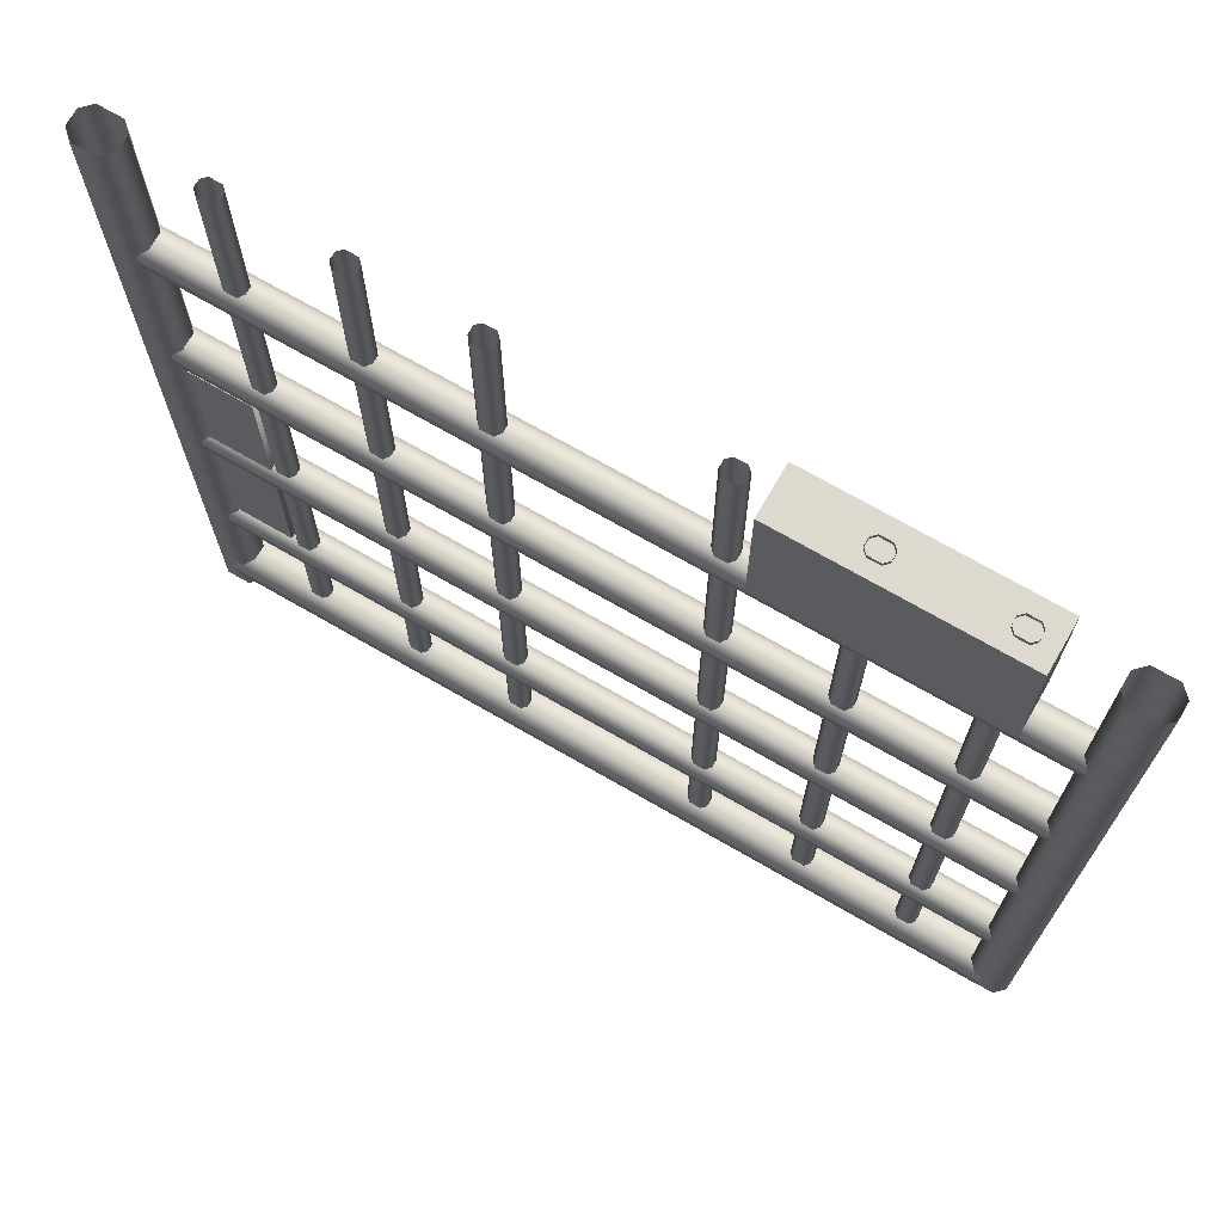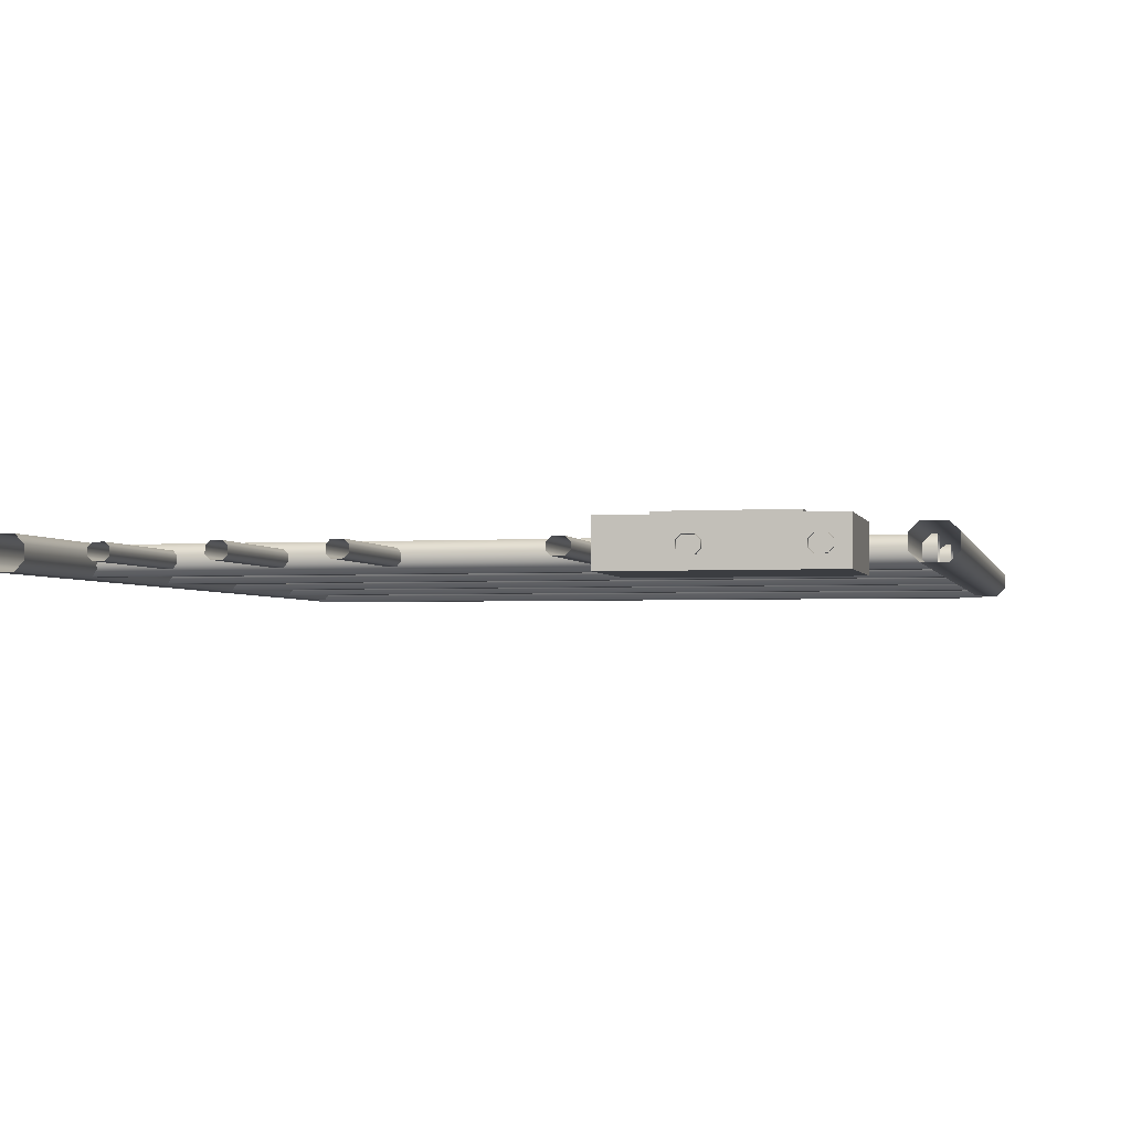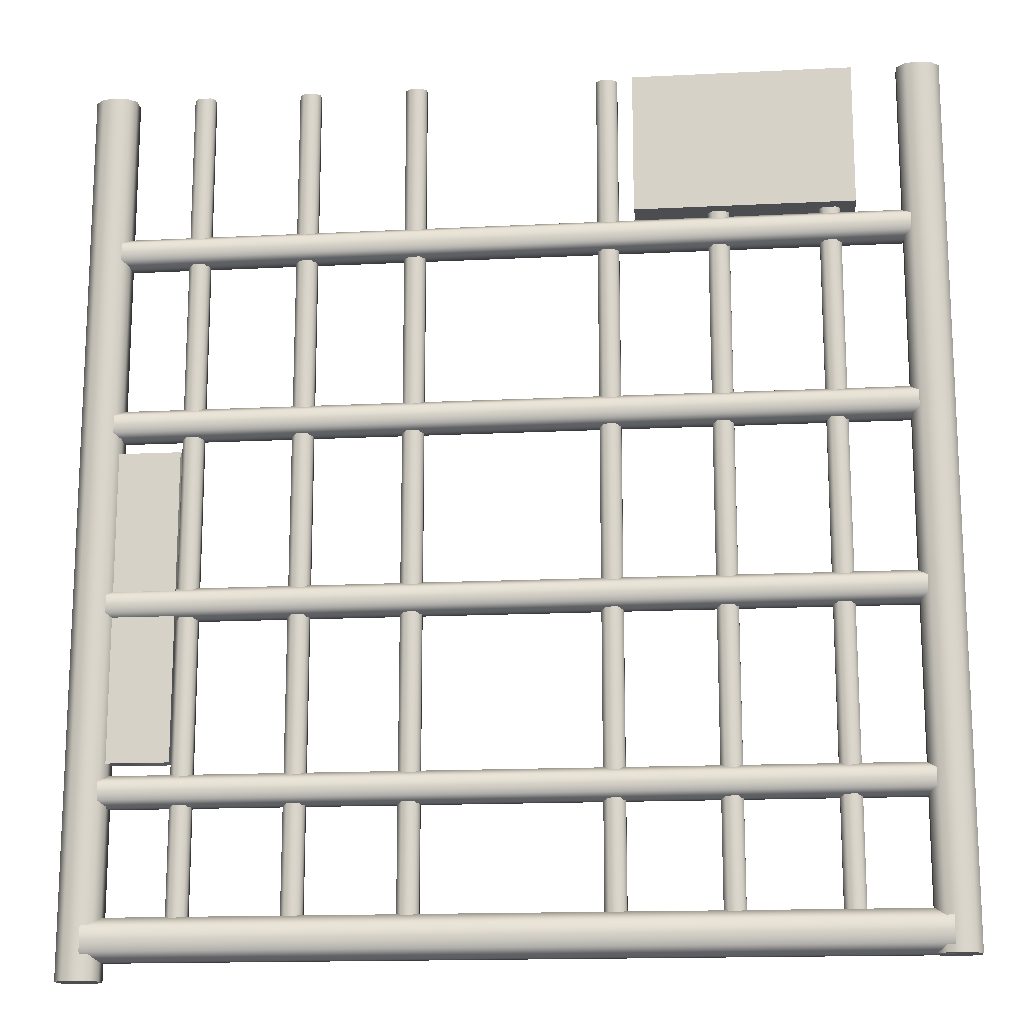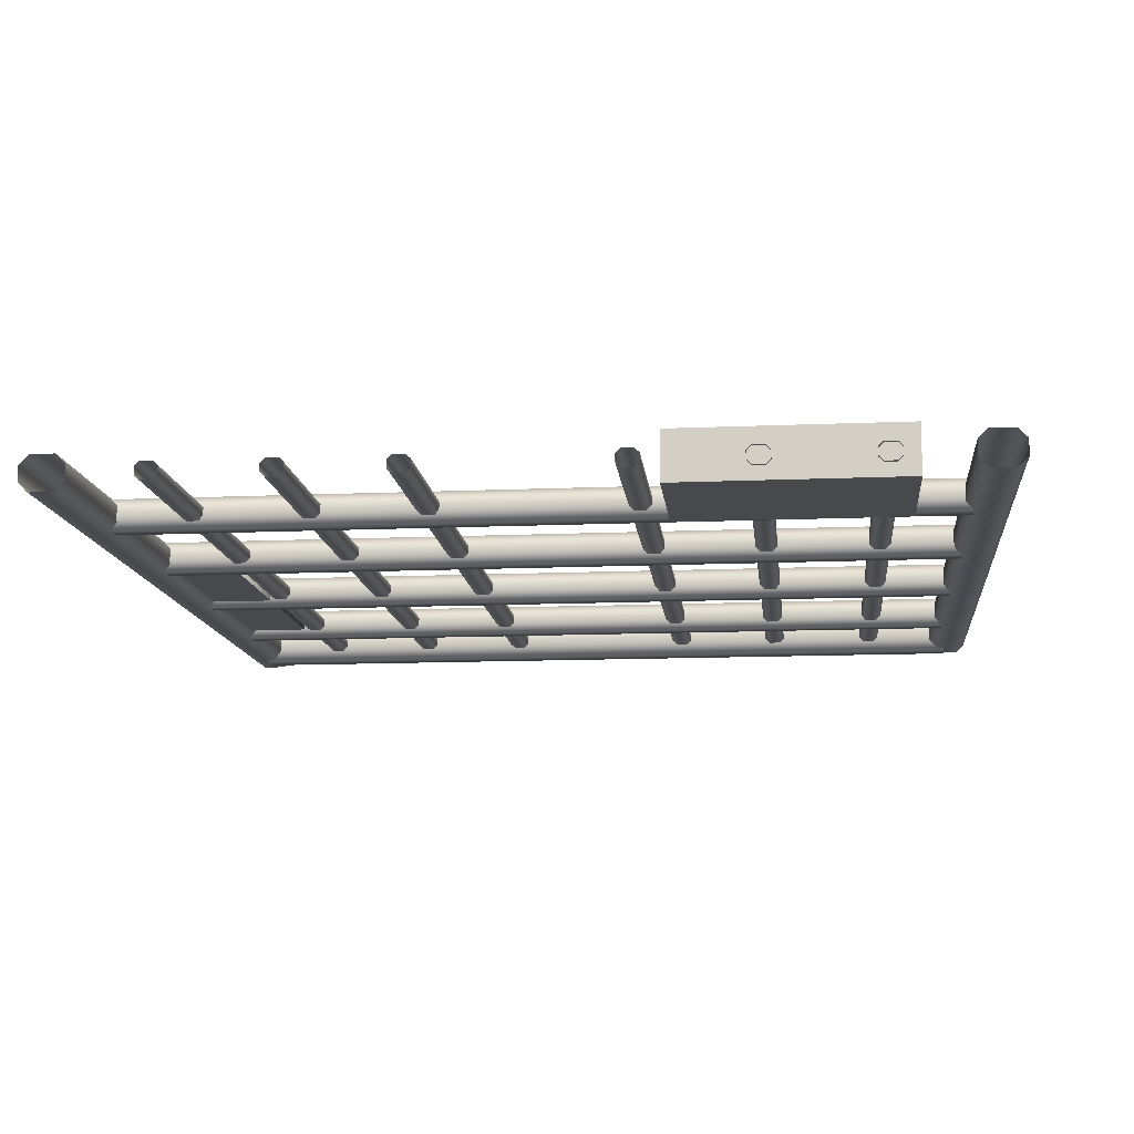
<metadata>
{"format":"obj","ext":"obj","renderer":"f3d","projection":"perspective","resolution":1024,"background":"white","views":[{"elev":71.4,"azim":-150.0,"up":"+Y"},{"elev":-2.6,"azim":-167.0,"up":"+Z"},{"elev":-15.7,"azim":-174.0,"up":"+Y"},{"elev":-12.2,"azim":-174.1,"up":"+Z"}]}
</metadata>
<code>
o irondoorx+_bedx+.002
v -0.3821 0.3353 0.4767
v -0.1875 0.4355 0.4767
v -0.1385 0.3353 0.4767
v -0.1385 0.495 0.4767
v -0.3331 0.4629 0.4767
v -0.3821 0.495 0.4767
v -0.3821 0.495 0.4241
v -0.1385 0.3353 0.4241
v -0.1385 0.495 0.4241
v -0.3821 0.3353 0.4241
v -0.1875 0.4629 0.4767
v -0.3331 0.4629 0.4818
v -0.1875 0.4629 0.4818
v -0.3331 0.4355 0.4767
v -0.1875 0.4355 0.4818
v -0.3331 0.4355 0.4818
v -0.4565 0.5 0.4292
v -0.4698 -0.4803 0.4292
v -0.4433 -0.4803 0.4292
v -0.4433 0.5 0.4292
v -0.4381 0.5 0.462
v -0.433 -0.4803 0.4569
v -0.4433 -0.4803 0.4672
v -0.4433 0.5 0.4672
v -0.4801 0.5 0.4482
v -0.4801 -0.4803 0.4395
v -0.4801 0.5 0.4395
v -0.4698 0.5 0.4292
v -0.433 0.5 0.4569
v -0.4801 0.5 0.4569
v -0.4801 -0.4803 0.4569
v -0.4519 -0.4446 0.4698
v 0.000222 -0.4705 0.4698
v -0.4519 -0.4705 0.4698
v 0.000222 -0.4705 0.4267
v -0.4519 -0.4446 0.4267
v -0.4519 -0.4705 0.4267
v -0.4519 -0.4807 0.4567
v 0.000222 -0.4807 0.4397
v -0.4519 -0.4807 0.4397
v 0.000222 -0.4344 0.4567
v 0.000222 -0.4446 0.4698
v -0.4519 -0.4344 0.4397
v 0.000222 -0.4446 0.4267
v 0.000222 -0.4344 0.4397
v 0.000222 -0.4807 0.4567
v -0.4519 -0.4344 0.4567
v 0.000222 0.3024 0.4651
v -0.4476 0.3219 0.4651
v 0.000222 0.3219 0.4651
v -0.4476 0.3219 0.4313
v 0.000222 0.3024 0.4313
v 0.000222 0.3219 0.4313
v 0.000222 0.3295 0.4546
v -0.4476 0.3295 0.4418
v 0.000222 0.3295 0.4418
v -0.4476 0.2948 0.4546
v -0.4476 0.3024 0.4651
v 0.000222 0.2948 0.4389
v -0.4476 0.3024 0.4313
v -0.4476 0.2948 0.4418
v -0.4476 0.3295 0.4546
v 0.000222 0.2948 0.4546
v 0.000222 0.09793 0.4651
v -0.4476 0.1174 0.4651
v 0.000222 0.1174 0.4651
v -0.4476 0.1174 0.4313
v 0.000222 0.09793 0.4313
v 0.000222 0.1174 0.4313
v 0.000222 0.125 0.4546
v -0.4476 0.125 0.4418
v 0.000222 0.125 0.4418
v -0.4476 0.09035 0.4546
v -0.4476 0.09792 0.4651
v 0.000222 0.09035 0.4418
v -0.4476 0.09792 0.4313
v -0.4476 0.09035 0.4418
v -0.4476 0.125 0.4546
v 0.000222 0.09035 0.4546
v 0.000222 -0.1066 0.4651
v -0.4476 -0.08706 0.4651
v 0.000222 -0.08706 0.4651
v -0.4476 -0.08706 0.4313
v 0.000222 -0.1066 0.4313
v 0.000222 -0.08706 0.4313
v 0.000222 -0.07948 0.4546
v -0.4476 -0.07948 0.4418
v 0.000222 -0.07948 0.4418
v -0.4476 -0.1141 0.4546
v -0.4476 -0.1066 0.4651
v 0.000222 -0.1141 0.4418
v -0.4476 -0.1066 0.4313
v -0.4476 -0.1141 0.4418
v -0.4476 -0.07948 0.4546
v 0.000222 -0.1141 0.4546
v 0.000222 -0.311 0.4651
v -0.4526 -0.2915 0.4651
v 0.000222 -0.2915 0.4651
v -0.4526 -0.2915 0.4313
v 0.000222 -0.311 0.4313
v 0.000222 -0.2915 0.4313
v 0.000222 -0.284 0.4546
v -0.4526 -0.284 0.4418
v 0.000222 -0.284 0.4418
v -0.4526 -0.3186 0.4546
v -0.4526 -0.311 0.4651
v 0.000222 -0.3186 0.4418
v -0.4526 -0.311 0.4313
v -0.4526 -0.3186 0.4418
v -0.4526 -0.284 0.4546
v 0.000222 -0.3186 0.4546
v -0.3537 0.5 0.4387
v -0.3603 -0.4519 0.4387
v -0.3471 -0.4519 0.4387
v -0.3471 0.5 0.4387
v -0.3445 0.5 0.4551
v -0.342 -0.4519 0.4525
v -0.3471 -0.4519 0.4577
v -0.3471 0.5 0.4577
v -0.3655 0.5 0.4482
v -0.3655 -0.4519 0.4439
v -0.3655 0.5 0.4439
v -0.3603 0.5 0.4387
v -0.342 0.5 0.4525
v -0.3655 0.5 0.4525
v -0.3655 -0.4519 0.4525
v -0.231 0.5 0.4387
v -0.2377 -0.4519 0.4387
v -0.2244 -0.4519 0.4387
v -0.2244 0.5 0.4387
v -0.2218 0.5 0.4551
v -0.2193 -0.4519 0.4525
v -0.2244 -0.4519 0.4577
v -0.2244 0.5 0.4577
v -0.2428 0.5 0.4482
v -0.2428 -0.4519 0.4439
v -0.2428 0.5 0.4439
v -0.2377 0.5 0.4387
v -0.2193 0.5 0.4525
v -0.2428 0.5 0.4525
v -0.2428 -0.4519 0.4525
v -0.1083 0.5 0.4387
v -0.115 -0.4564 0.4387
v -0.1017 -0.4564 0.4387
v -0.1017 0.5 0.4387
v -0.09917 0.5 0.4551
v -0.09658 -0.4564 0.4525
v -0.1017 -0.4564 0.4577
v -0.1017 0.5 0.4577
v -0.1201 0.5 0.4482
v -0.1201 -0.4564 0.4439
v -0.1201 0.5 0.4439
v -0.115 0.5 0.4387
v -0.09658 0.5 0.4525
v -0.1201 0.5 0.4525
v -0.1201 -0.4564 0.4525
v 0.4437 0.5 0.4292
v 0.4437 -0.5006 0.4292
v 0.4702 -0.5006 0.4292
v 0.457 0.5 0.4292
v 0.4437 0.5 0.4671
v 0.4437 -0.5006 0.4671
v 0.4334 -0.5006 0.4569
v 0.4386 0.5 0.462
v 0.4805 0.5 0.4482
v 0.4805 0.5 0.4395
v 0.4805 -0.5006 0.4395
v 0.4702 0.5 0.4292
v 0.4334 0.5 0.4569
v 0.4805 -0.5006 0.4569
v 0.4805 0.5 0.4569
v 0.4524 -0.4446 0.4698
v 0.4524 -0.4705 0.4698
v 0.4524 -0.4705 0.4267
v 0.4524 -0.4446 0.4267
v 0.4524 -0.4807 0.4567
v 0.4524 -0.4807 0.4397
v 0.4524 -0.4344 0.4397
v 0.4524 -0.4344 0.4567
v 0.448 0.3219 0.4651
v 0.448 0.3219 0.4313
v 0.448 0.3295 0.4418
v 0.448 0.3024 0.4651
v 0.448 0.2948 0.4546
v 0.448 0.2948 0.4418
v 0.448 0.3024 0.4313
v 0.448 0.3295 0.4546
v 0.448 0.1174 0.4651
v 0.448 0.1174 0.4313
v 0.448 0.125 0.4418
v 0.448 0.09792 0.4651
v 0.448 0.09035 0.4546
v 0.448 0.09035 0.4418
v 0.448 0.09792 0.4313
v 0.448 0.125 0.4546
v 0.448 -0.08706 0.4651
v 0.448 -0.08706 0.4313
v 0.448 -0.07948 0.4418
v 0.448 -0.1066 0.4651
v 0.448 -0.1141 0.4546
v 0.448 -0.1141 0.4418
v 0.448 -0.1066 0.4313
v 0.448 -0.07948 0.4546
v 0.4531 -0.2915 0.4651
v 0.4531 -0.2915 0.4313
v 0.4531 -0.284 0.4418
v 0.4531 -0.311 0.4651
v 0.4531 -0.3186 0.4546
v 0.4531 -0.3186 0.4418
v 0.4531 -0.311 0.4313
v 0.4531 -0.284 0.4546
v 0.3476 0.5 0.4387
v 0.3476 -0.4519 0.4387
v 0.3608 -0.4519 0.4387
v 0.3542 0.5 0.4387
v 0.3476 0.5 0.4577
v 0.3476 -0.4519 0.4577
v 0.3424 -0.4519 0.4525
v 0.345 0.5 0.4551
v 0.3659 0.5 0.4482
v 0.3659 0.5 0.4439
v 0.3659 -0.4519 0.4439
v 0.3608 0.5 0.4387
v 0.3424 0.5 0.4525
v 0.3659 -0.4519 0.4525
v 0.3659 0.5 0.4525
v 0.2249 0.5 0.4387
v 0.2249 -0.4519 0.4387
v 0.2381 -0.4519 0.4387
v 0.2315 0.5 0.4387
v 0.2249 0.5 0.4577
v 0.2249 -0.4519 0.4577
v 0.2197 -0.4519 0.4525
v 0.2223 0.5 0.4551
v 0.2432 0.5 0.4482
v 0.2432 0.5 0.4439
v 0.2432 -0.4519 0.4439
v 0.2381 0.5 0.4387
v 0.2197 0.5 0.4525
v 0.2432 -0.4519 0.4525
v 0.2432 0.5 0.4525
v 0.1022 0.5 0.4387
v 0.1022 -0.4564 0.4387
v 0.1154 -0.4564 0.4387
v 0.1088 0.5 0.4387
v 0.1022 0.5 0.4577
v 0.1022 -0.4564 0.4577
v 0.09703 -0.4564 0.4525
v 0.09961 0.5 0.4551
v 0.1206 0.5 0.4482
v 0.1206 0.5 0.4439
v 0.1206 -0.4564 0.4439
v 0.1154 0.5 0.4387
v 0.09703 0.5 0.4525
v 0.1206 -0.4564 0.4525
v 0.1206 0.5 0.4525
v 0.4649 -0.2711 0.4375
v 0.3663 0.07468 0.4375
v 0.3663 -0.2711 0.4375
v 0.4649 0.07468 0.4375
v 0.4649 -0.2711 0.456
v 0.3663 -0.2711 0.456
v 0.3663 0.07468 0.456
v 0.4649 0.07468 0.456
v 0.4702 -0.5006 0.4671
v 0.4334 -0.5006 0.4395
v -0.4698 -0.4803 0.4672
v -0.433 -0.4803 0.4395
v 0.2381 -0.4519 0.4577
v 0.2381 0.5 0.4577
v 0.2407 0.5 0.4551
v -0.3603 -0.4519 0.4577
v -0.3629 0.5 0.4551
v -0.3603 0.5 0.4577
v 0.1154 -0.4564 0.4577
v 0.118 0.5 0.4551
v 0.4334 0.5 0.4395
v 0.4334 0.5 0.4482
v -0.342 0.5 0.4482
v -0.342 0.5 0.4439
v -0.342 -0.4519 0.4439
v 0.1154 0.5 0.4577
v 0.3608 -0.4519 0.4577
v 0.3608 0.5 0.4577
v 0.3634 0.5 0.4551
v 0.4754 0.5 0.462
v 0.4702 0.5 0.4671
v -0.115 -0.4564 0.4577
v -0.1083 0.5 0.4577
v -0.4749 0.5 0.4344
v -0.2377 -0.4519 0.4577
v -0.231 0.5 0.4577
v 0.118 0.5 0.4413
v 0.4754 0.5 0.4344
v -0.433 0.5 0.4482
v -0.433 0.5 0.4395
v -0.09658 -0.4564 0.4439
v -0.09917 0.5 0.4413
v 0.3634 0.5 0.4413
v -0.2193 -0.4519 0.4439
v -0.2218 0.5 0.4413
v -0.4749 0.5 0.462
v -0.4698 0.5 0.4672
v 0.1088 0.5 0.4577
v -0.3445 0.5 0.4413
v 0.2197 -0.4519 0.4439
v 0.2223 0.5 0.4413
v -0.3537 0.5 0.4577
v 0.3542 0.5 0.4577
v 0.2315 0.5 0.4577
v -0.1175 0.5 0.4413
v 0.09703 -0.4564 0.4439
v 0.09961 0.5 0.4413
v 0.09703 0.5 0.4439
v 0.457 0.5 0.4671
v -0.2402 0.5 0.4413
v 0.3424 -0.4519 0.4439
v 0.3424 0.5 0.4439
v 0.3424 0.5 0.4482
v 0.4386 0.5 0.4344
v -0.3629 0.5 0.4413
v 0.345 0.5 0.4413
v 0.2197 0.5 0.4482
v 0.2197 0.5 0.4439
v -0.1176 0.5 0.4551
v -0.2402 0.5 0.4551
v -0.09658 0.5 0.4482
v -0.09658 0.5 0.4439
v -0.4381 0.5 0.4344
v -0.115 0.5 0.4577
v -0.2193 0.5 0.4482
v -0.2193 0.5 0.4439
v -0.2377 0.5 0.4577
v -0.4565 0.5 0.4672
v 0.09703 0.5 0.4482
v 0.2407 0.5 0.4413
f 1 2 3
f 4 5 6
f 7 8 9
f 7 10 8
f 7 4 6
f 8 1 3
f 10 6 1
f 9 3 4
f 11 12 5
f 2 13 11
f 6 14 1
f 4 2 11
f 12 13 15
f 12 15 16
f 14 15 2
f 5 16 14
f 1 14 2
f 4 11 5
f 7 9 4
f 8 10 1
f 10 7 6
f 9 8 3
f 11 13 12
f 2 15 13
f 6 5 14
f 4 3 2
f 14 16 15
f 5 12 16
f 17 18 19 20
f 21 22 23 24
f 25 26 27
f 17 28 18
f 21 29 22
f 30 31 26 25
f 32 33 34
f 35 36 37
f 38 39 40
f 40 35 37
f 32 41 42
f 33 38 34
f 43 44 45
f 41 43 45
f 32 42 33
f 35 44 36
f 38 46 39
f 40 39 35
f 32 47 41
f 33 46 38
f 43 36 44
f 41 47 43
f 48 49 50
f 51 52 53
f 54 55 56
f 56 51 53
f 48 57 58
f 49 54 50
f 59 60 61
f 57 59 61
f 48 58 49
f 51 60 52
f 54 62 55
f 56 55 51
f 48 63 57
f 49 62 54
f 59 52 60
f 57 63 59
f 64 65 66
f 67 68 69
f 70 71 72
f 72 67 69
f 64 73 74
f 65 70 66
f 75 76 77
f 73 75 77
f 64 74 65
f 67 76 68
f 70 78 71
f 72 71 67
f 64 79 73
f 65 78 70
f 75 68 76
f 73 79 75
f 80 81 82
f 83 84 85
f 86 87 88
f 88 83 85
f 80 89 90
f 81 86 82
f 91 92 93
f 89 91 93
f 80 90 81
f 83 92 84
f 86 94 87
f 88 87 83
f 80 95 89
f 81 94 86
f 91 84 92
f 89 95 91
f 96 97 98
f 99 100 101
f 102 103 104
f 104 99 101
f 96 105 106
f 97 102 98
f 107 108 109
f 105 107 109
f 96 106 97
f 99 108 100
f 102 110 103
f 104 103 99
f 96 111 105
f 97 110 102
f 107 100 108
f 105 111 107
f 112 113 114 115
f 116 117 118 119
f 120 121 122
f 112 123 113
f 116 124 117
f 125 126 121 120
f 127 128 129 130
f 131 132 133 134
f 135 136 137
f 127 138 128
f 131 139 132
f 140 141 136 135
f 142 143 144 145
f 146 147 148 149
f 150 151 152
f 142 153 143
f 146 154 147
f 155 156 151 150
f 157 158 159 160
f 161 162 163 164
f 165 166 167
f 160 159 168
f 164 163 169
f 165 167 170 171
f 172 173 33
f 35 174 175
f 176 177 39
f 177 174 35
f 172 42 41
f 33 173 176
f 178 45 44
f 41 45 178
f 172 33 42
f 35 175 44
f 176 39 46
f 177 35 39
f 172 41 179
f 33 176 46
f 178 44 175
f 41 178 179
f 48 50 180
f 181 53 52
f 54 56 182
f 56 53 181
f 48 183 184
f 180 50 54
f 59 185 186
f 184 185 59
f 48 180 183
f 181 52 186
f 54 182 187
f 56 181 182
f 48 184 63
f 180 54 187
f 59 186 52
f 184 59 63
f 64 66 188
f 189 69 68
f 70 72 190
f 72 69 189
f 64 191 192
f 188 66 70
f 75 193 194
f 192 193 75
f 64 188 191
f 189 68 194
f 70 190 195
f 72 189 190
f 64 192 79
f 188 70 195
f 75 194 68
f 192 75 79
f 80 82 196
f 197 85 84
f 86 88 198
f 88 85 197
f 80 199 200
f 196 82 86
f 91 201 202
f 200 201 91
f 80 196 199
f 197 84 202
f 86 198 203
f 88 197 198
f 80 200 95
f 196 86 203
f 91 202 84
f 200 91 95
f 96 98 204
f 205 101 100
f 102 104 206
f 104 101 205
f 96 207 208
f 204 98 102
f 107 209 210
f 208 209 107
f 96 204 207
f 205 100 210
f 102 206 211
f 104 205 206
f 96 208 111
f 204 102 211
f 107 210 100
f 208 107 111
f 212 213 214 215
f 216 217 218 219
f 220 221 222
f 215 214 223
f 219 218 224
f 220 222 225 226
f 227 228 229 230
f 231 232 233 234
f 235 236 237
f 230 229 238
f 234 233 239
f 235 237 240 241
f 242 243 244 245
f 246 247 248 249
f 250 251 252
f 245 244 253
f 249 248 254
f 250 252 255 256
f 257 258 259
f 257 260 258
f 261 262 263
f 261 263 264
f 257 264 260
f 260 263 258
f 259 261 257
f 258 262 259
f 265 170 159
f 257 261 264
f 260 264 263
f 259 262 261
f 258 263 262
f 159 158 162
f 266 163 162
f 162 265 159
f 170 167 159
f 158 266 162
f 267 23 18
f 268 19 23
f 18 26 31
f 31 267 18
f 23 22 268
f 19 18 23
f 269 270 271
f 272 273 274
f 275 276 256 255
f 163 266 277 278
f 117 279 280 281
f 117 124 279
f 275 282 276
f 283 284 285
f 265 286 171 170
f 265 287 286
f 272 126 125 273
f 288 289 149 148
f 26 290 27
f 291 292 134 133
f 252 251 293
f 167 294 168 159
f 22 295 296 268
f 297 298 145 144
f 222 221 299
f 222 299 223 214
f 300 301 130 129
f 267 302 303
f 267 31 30 302
f 275 247 246 304
f 275 304 282
f 281 305 115 114
f 281 280 305
f 306 228 227 307
f 272 308 119 118
f 272 274 308
f 283 309 284
f 269 310 270
f 151 143 153 311
f 283 285 226 225
f 312 313 314
f 265 162 161 315
f 265 315 287
f 136 128 138 316
f 283 217 216 309
f 218 317 318 319
f 218 319 224
f 151 311 152
f 269 232 231 310
f 163 278 169
f 266 158 157 320
f 266 320 277
f 121 321 122
f 121 113 123 321
f 312 243 242 313
f 136 316 137
f 317 322 318
f 233 323 239
f 233 306 324 323
f 306 307 324
f 26 18 28 290
f 317 213 212 322
f 252 293 253 244
f 288 156 155 325
f 291 141 140 326
f 147 327 328 297
f 297 328 298
f 147 154 327
f 268 329 20 19
f 268 296 329
f 288 325 330
f 288 330 289
f 22 29 295
f 132 331 332 300
f 300 332 301
f 291 326 333
f 291 333 292
f 132 139 331
f 167 166 294
f 269 271 241 240
f 267 334 24 23
f 267 303 334
f 248 312 314 335
f 248 335 254
f 237 236 336
f 237 336 238 229

</code>
